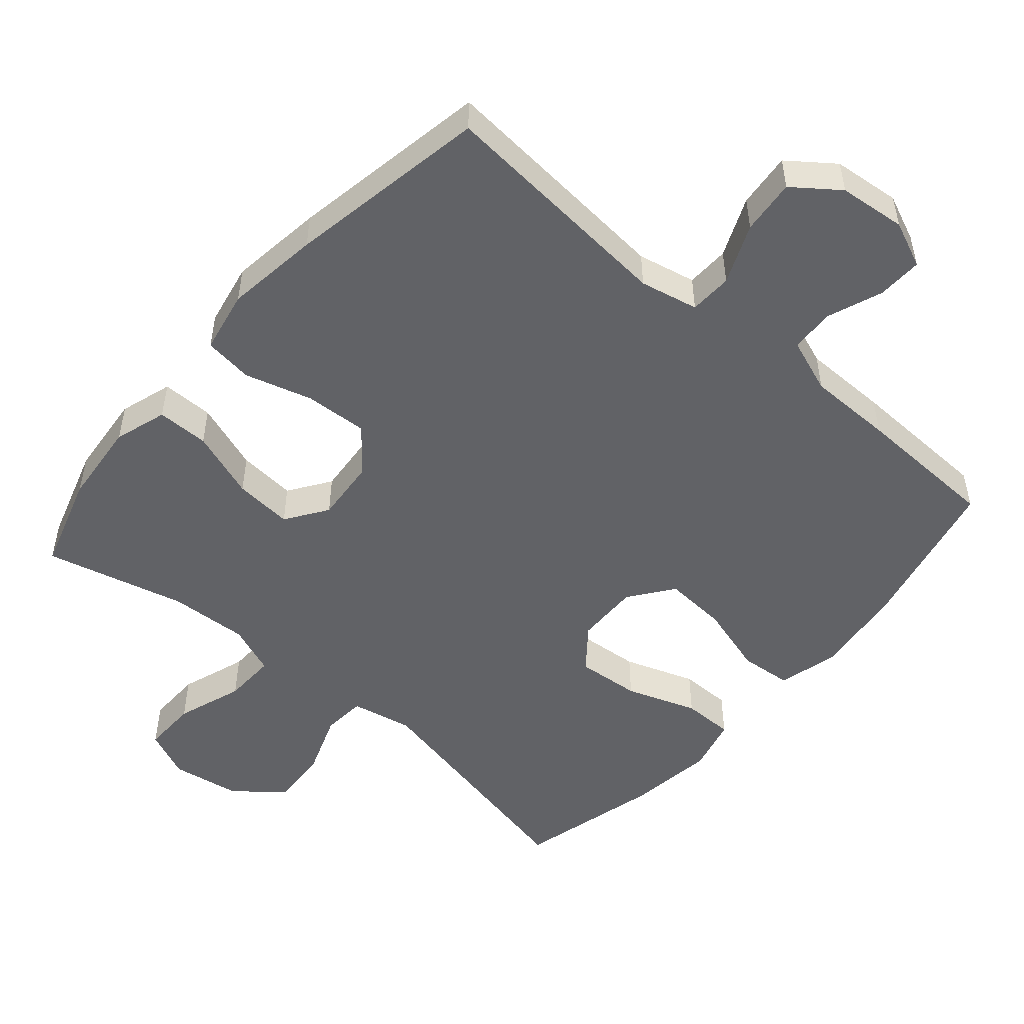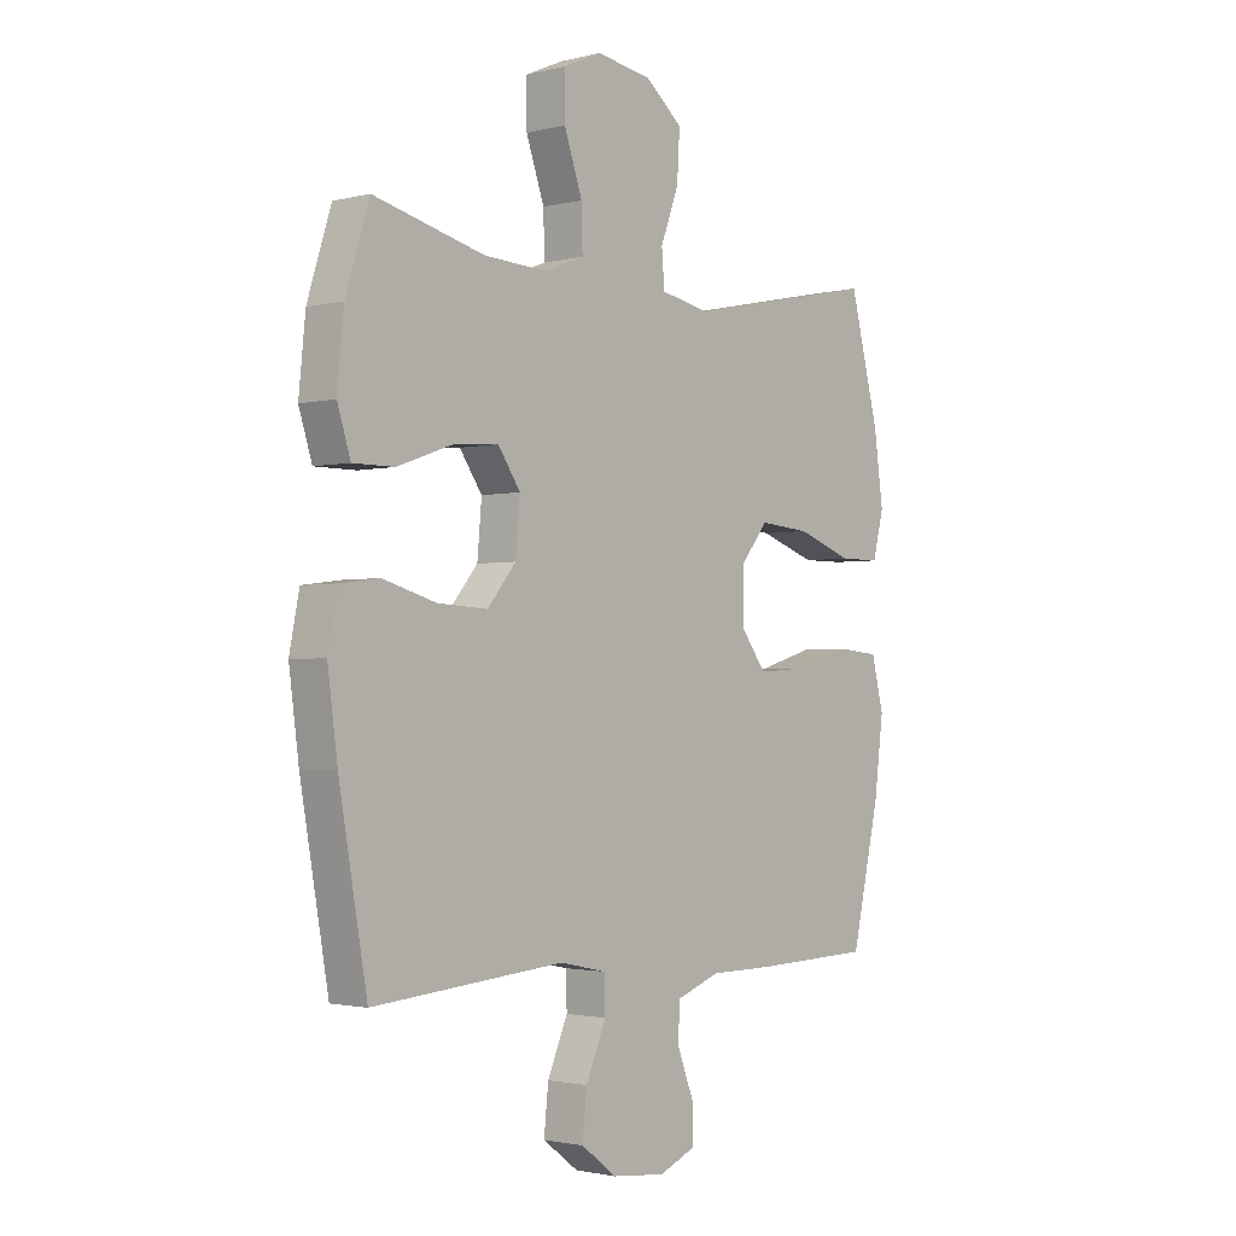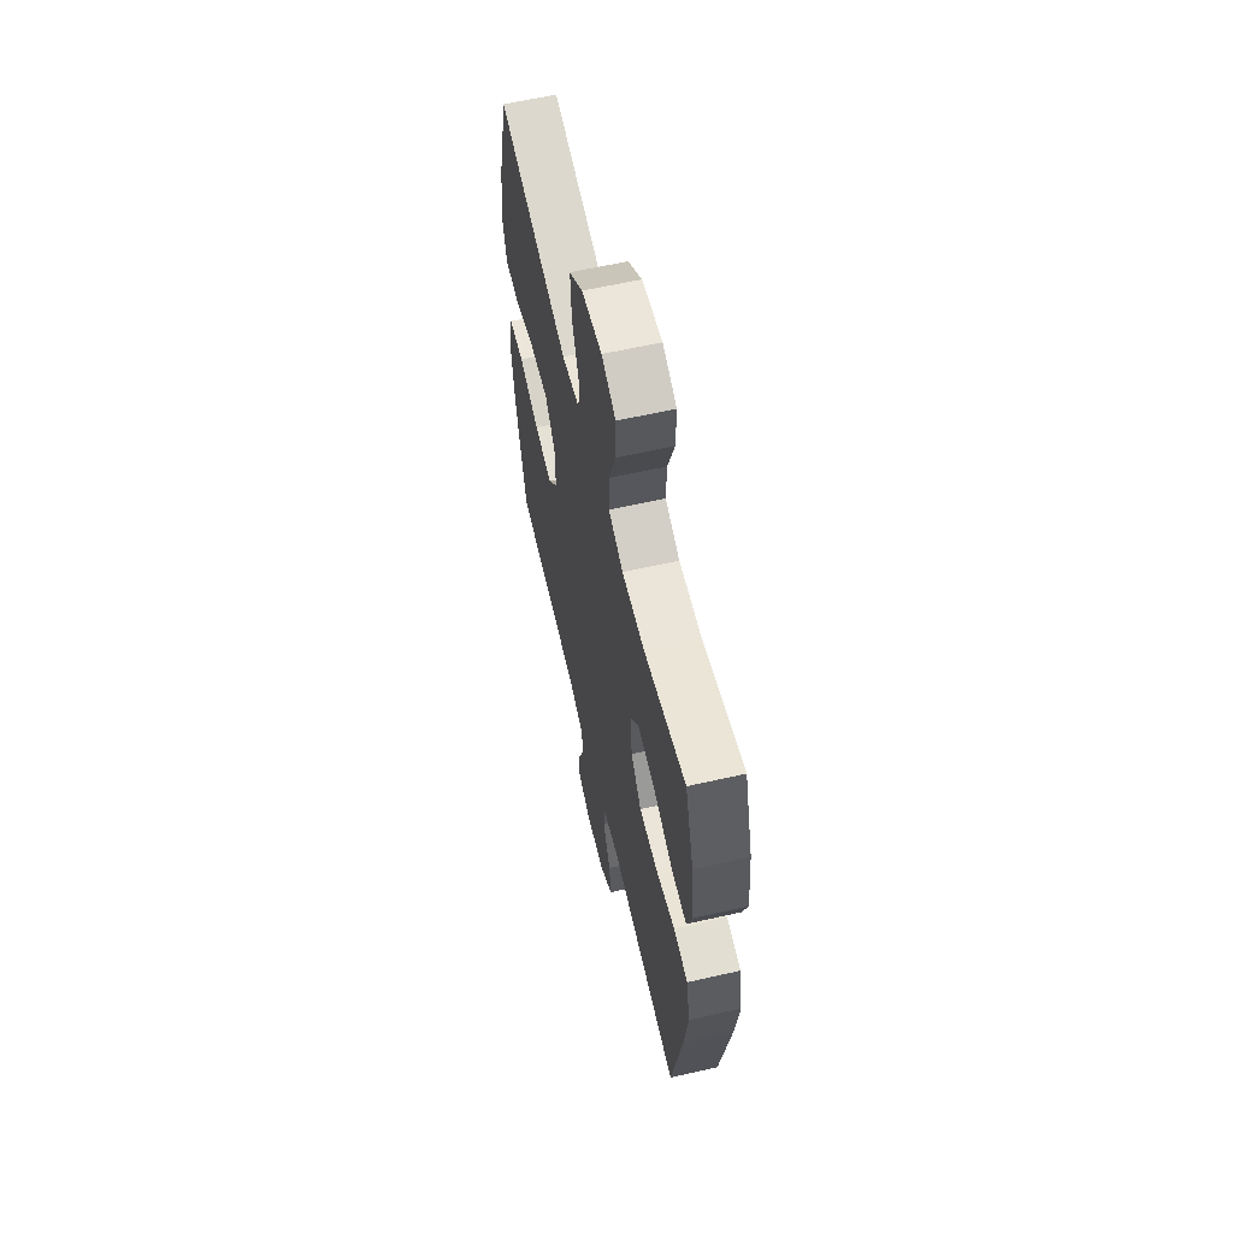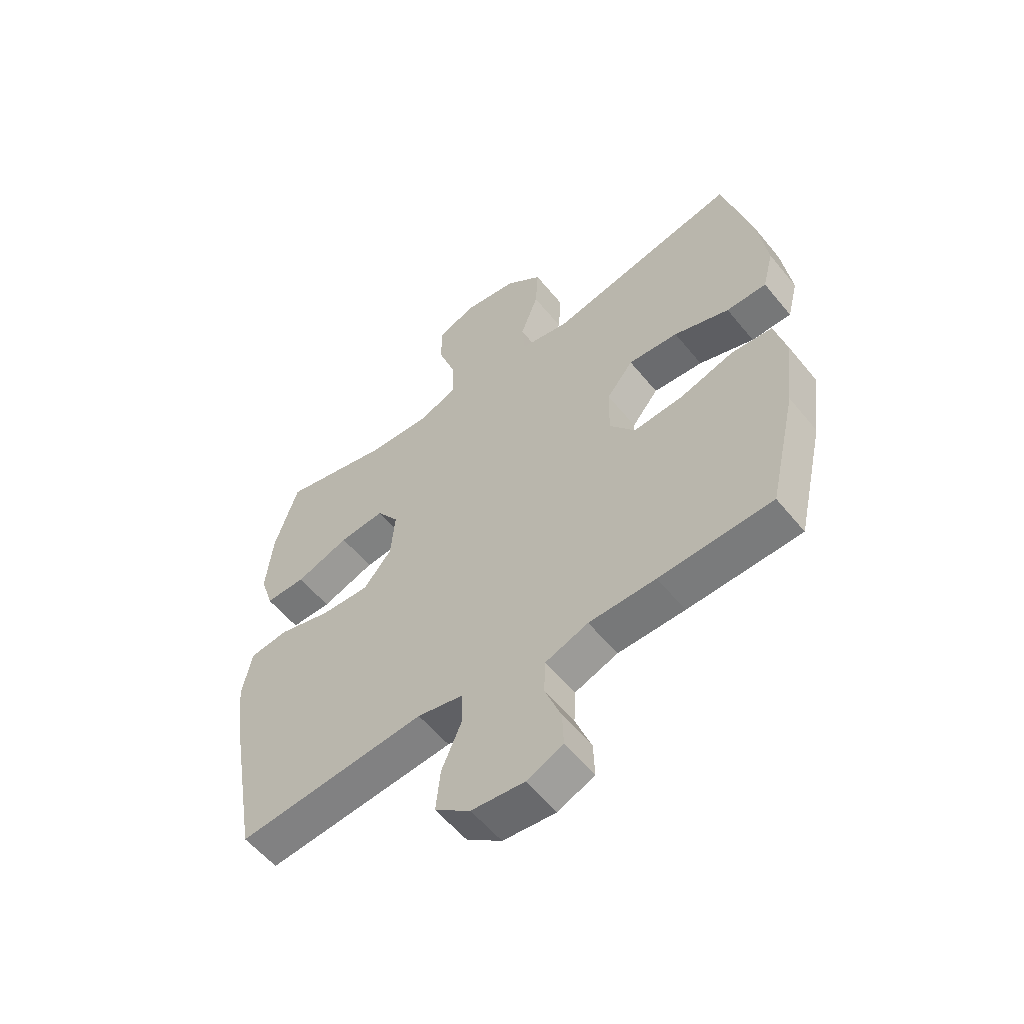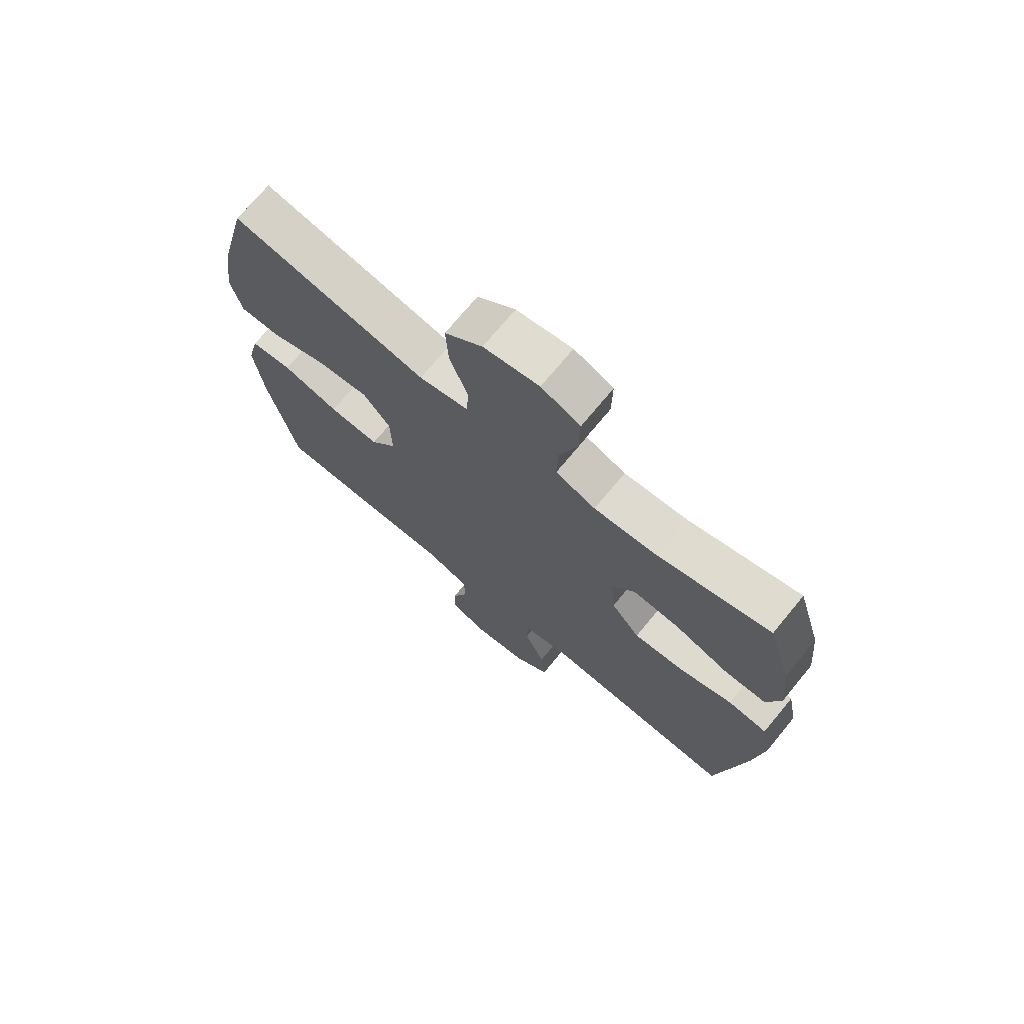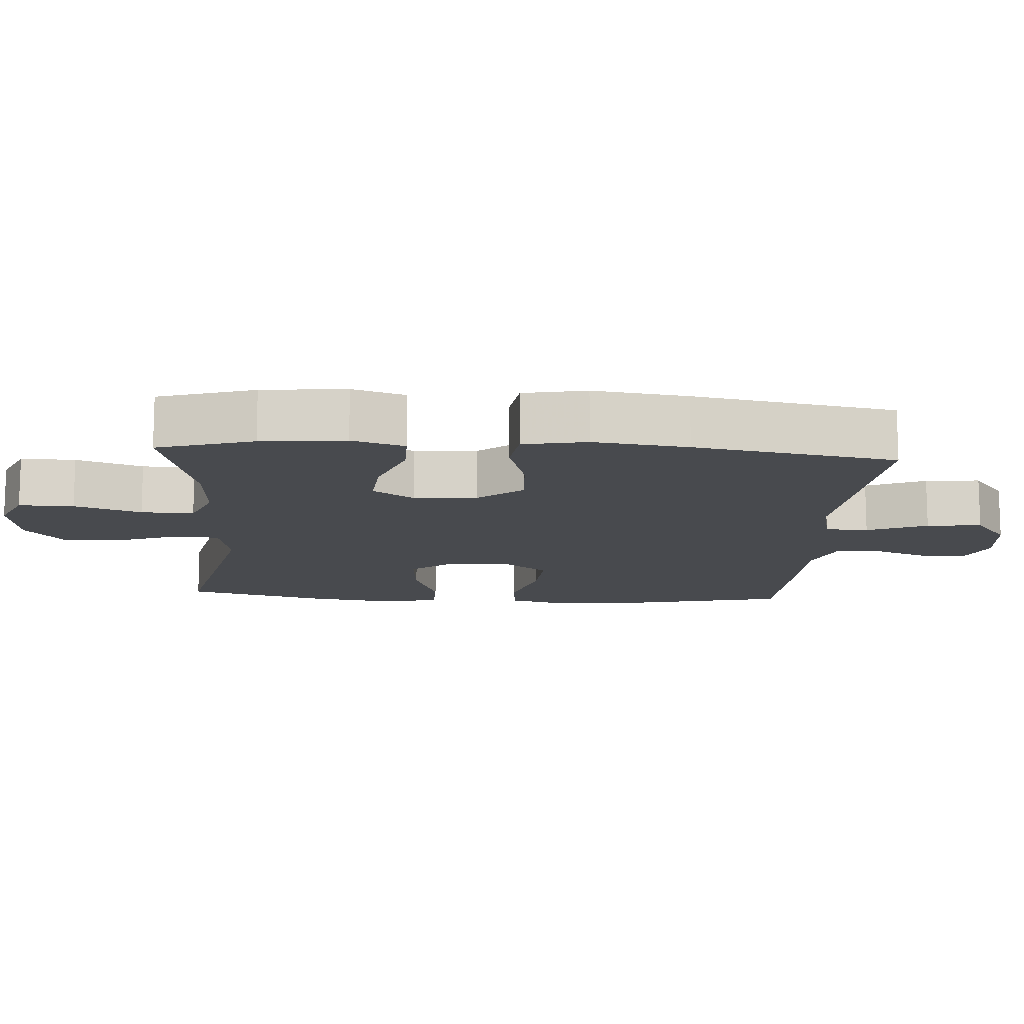
<metadata>
{"format":"obj","ext":"obj","renderer":"f3d","projection":"perspective","resolution":1024,"background":"white","views":[{"elev":-50.7,"azim":139.2,"up":"+Y"},{"elev":-1.9,"azim":131.5,"up":"+Z"},{"elev":61.4,"azim":77.0,"up":"+Z"},{"elev":-57.0,"azim":-141.3,"up":"+Z"},{"elev":71.8,"azim":39.5,"up":"+Z"},{"elev":-12.9,"azim":86.1,"up":"+Y"}]}
</metadata>
<code>
v -0.5 0.07 -0.5
v -0.551 0.07 -0.276
v -0.568 0.07 -0.142
v -0.546 0.07 -0.053
v -0.471 0.07 -0.046
v -0.369 0.07 -0.076
v -0.278 0.07 -0.082
v -0.231 0.07 -0.019
v -0.233 0.07 0.073
v -0.282 0.07 0.134
v -0.374 0.07 0.126
v -0.476 0.07 0.09
v -0.55 0.07 0.09
v -0.57 0.07 0.169
v -0.553 0.07 0.293
v -0.5 0.07 0.5
v -0.147 0.07 0.426
v -0.058 0.07 0.444
v -0.053 0.07 0.507
v -0.086 0.07 0.596
v -0.091 0.07 0.681
v -0.023 0.07 0.737
v 0.077 0.07 0.753
v 0.147 0.07 0.722
v 0.146 0.07 0.643
v 0.113 0.07 0.547
v 0.111 0.07 0.471
v 0.183 0.07 0.443
v 0.297 0.07 0.449
v 0.5 0.07 0.5
v 0.543 0.07 0.362
v 0.555 0.07 0.241
v 0.531 0.07 0.165
v 0.456 0.07 0.165
v 0.357 0.07 0.2
v 0.273 0.07 0.207
v 0.232 0.07 0.147
v 0.24 0.07 0.056
v 0.292 0.07 -0.007
v 0.383 0.07 -0.002
v 0.48 0.07 0.026
v 0.551 0.07 0.017
v 0.569 0.07 -0.074
v 0.551 0.07 -0.21
v 0.5 0.07 -0.5
v 0.151 0.07 -0.47
v 0.067 0.07 -0.488
v 0.065 0.07 -0.55
v 0.102 0.07 -0.636
v 0.11 0.07 -0.715
v 0.045 0.07 -0.764
v -0.052 0.07 -0.774
v -0.119 0.07 -0.745
v -0.117 0.07 -0.68
v -0.087 0.07 -0.601
v -0.09 0.07 -0.537
v -0.169 0.07 -0.508
v -0.292 0.07 -0.507
v -0.5 0 -0.5
v -0.551 0 -0.276
v -0.568 0 -0.142
v -0.546 0 -0.053
v -0.471 0 -0.046
v -0.369 0 -0.076
v -0.278 0 -0.082
v -0.231 0 -0.019
v -0.233 0 0.073
v -0.282 0 0.134
v -0.374 0 0.126
v -0.476 0 0.09
v -0.55 0 0.09
v -0.57 0 0.169
v -0.553 0 0.293
v -0.5 0 0.5
v -0.147 0 0.426
v -0.058 0 0.444
v -0.053 0 0.507
v -0.086 0 0.596
v -0.091 0 0.681
v -0.023 0 0.737
v 0.077 0 0.753
v 0.147 0 0.722
v 0.146 0 0.643
v 0.113 0 0.547
v 0.111 0 0.471
v 0.183 0 0.443
v 0.297 0 0.449
v 0.5 0 0.5
v 0.543 0 0.362
v 0.555 0 0.241
v 0.531 0 0.165
v 0.456 0 0.165
v 0.357 0 0.2
v 0.273 0 0.207
v 0.232 0 0.147
v 0.24 0 0.056
v 0.292 0 -0.007
v 0.383 0 -0.002
v 0.48 0 0.026
v 0.551 0 0.017
v 0.569 0 -0.074
v 0.551 0 -0.21
v 0.5 0 -0.5
v 0.151 0 -0.47
v 0.067 0 -0.488
v 0.065 0 -0.55
v 0.102 0 -0.636
v 0.11 0 -0.715
v 0.045 0 -0.764
v -0.052 0 -0.774
v -0.119 0 -0.745
v -0.117 0 -0.68
v -0.087 0 -0.601
v -0.09 0 -0.537
v -0.169 0 -0.508
v -0.292 0 -0.507
f 4 5 6
f 3 4 6
f 2 3 6
f 1 2 6
f 58 1 6
f 57 58 6
f 56 57 6 7
f 53 54 55
f 52 53 55
f 51 52 55
f 50 51 55
f 49 50 55
f 48 49 55
f 47 48 55 56
f 44 45 46
f 43 44 46
f 42 43 46
f 41 42 46
f 40 41 46
f 39 40 46 47
f 56 7 8
f 47 56 8
f 39 47 8
f 38 39 8
f 33 34 35
f 32 33 35
f 31 32 35
f 30 31 35
f 29 30 35
f 28 29 35 36
f 27 28 36 37
f 24 25 26
f 23 24 26
f 22 23 26
f 21 22 26
f 20 21 26
f 19 20 26
f 18 19 26 27
f 38 8 9
f 37 38 9
f 27 37 9
f 18 27 9
f 17 18 9
f 15 16 17
f 14 15 17
f 13 14 17
f 12 13 17
f 11 12 17
f 17 9 10
f 10 11 17
f 64 63 62
f 64 62 61
f 64 61 60
f 64 60 59
f 64 59 116
f 64 116 115
f 65 64 115 114
f 113 112 111
f 113 111 110
f 113 110 109
f 113 109 108
f 113 108 107
f 113 107 106
f 114 113 106 105
f 104 103 102
f 104 102 101
f 104 101 100
f 104 100 99
f 104 99 98
f 105 104 98 97
f 66 65 114
f 66 114 105
f 66 105 97
f 66 97 96
f 93 92 91
f 93 91 90
f 93 90 89
f 93 89 88
f 93 88 87
f 94 93 87 86
f 95 94 86 85
f 84 83 82
f 84 82 81
f 84 81 80
f 84 80 79
f 84 79 78
f 84 78 77
f 85 84 77 76
f 67 66 96
f 67 96 95
f 67 95 85
f 67 85 76
f 67 76 75
f 75 74 73
f 75 73 72
f 75 72 71
f 75 71 70
f 75 70 69
f 68 67 75
f 75 69 68
f 1 59 60 2
f 2 60 61 3
f 3 61 62 4
f 4 62 63 5
f 5 63 64 6
f 6 64 65 7
f 7 65 66 8
f 8 66 67 9
f 9 67 68 10
f 10 68 69 11
f 11 69 70 12
f 12 70 71 13
f 13 71 72 14
f 14 72 73 15
f 15 73 74 16
f 16 74 75 17
f 17 75 76 18
f 18 76 77 19
f 19 77 78 20
f 20 78 79 21
f 21 79 80 22
f 22 80 81 23
f 23 81 82 24
f 24 82 83 25
f 25 83 84 26
f 26 84 85 27
f 27 85 86 28
f 28 86 87 29
f 29 87 88 30
f 30 88 89 31
f 31 89 90 32
f 32 90 91 33
f 33 91 92 34
f 34 92 93 35
f 35 93 94 36
f 36 94 95 37
f 37 95 96 38
f 38 96 97 39
f 39 97 98 40
f 40 98 99 41
f 41 99 100 42
f 42 100 101 43
f 43 101 102 44
f 44 102 103 45
f 45 103 104 46
f 46 104 105 47
f 47 105 106 48
f 48 106 107 49
f 49 107 108 50
f 50 108 109 51
f 51 109 110 52
f 52 110 111 53
f 53 111 112 54
f 54 112 113 55
f 55 113 114 56
f 56 114 115 57
f 57 115 116 58
f 58 116 59 1

</code>
